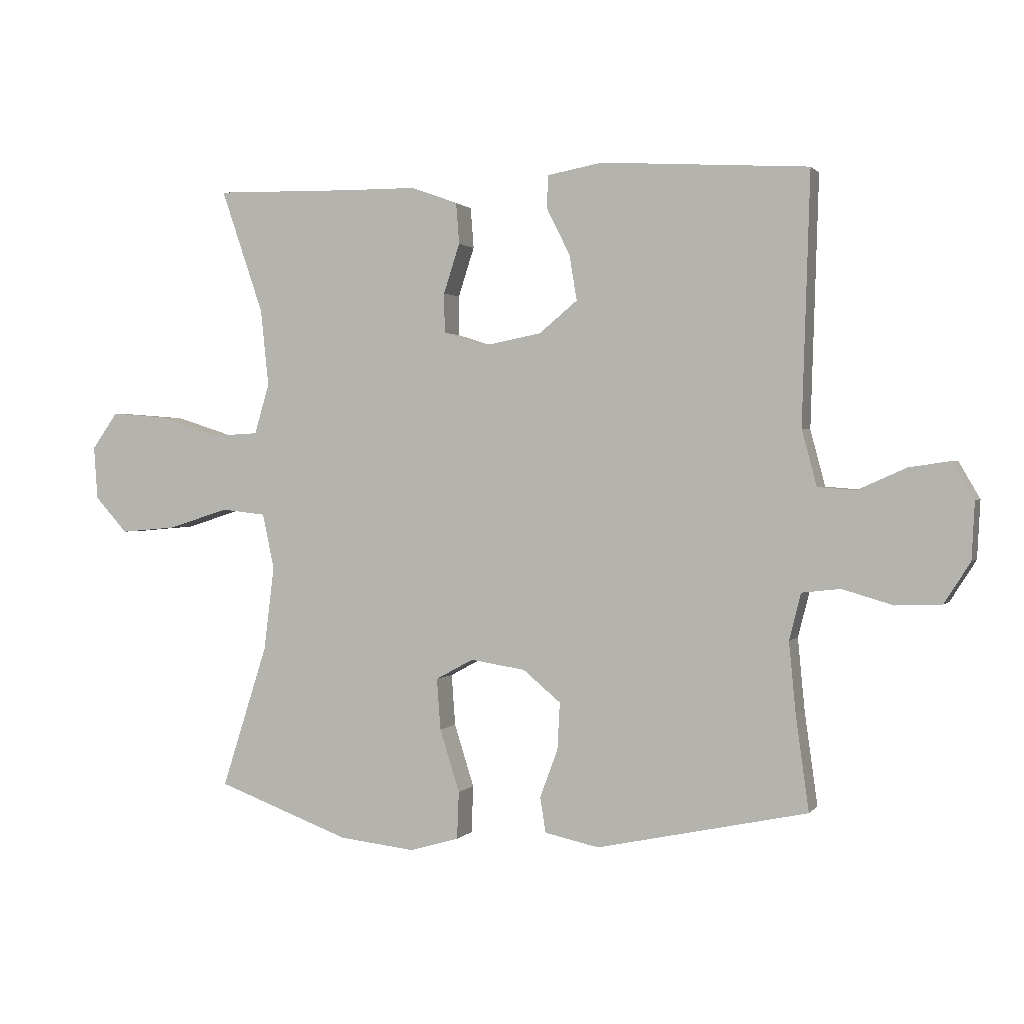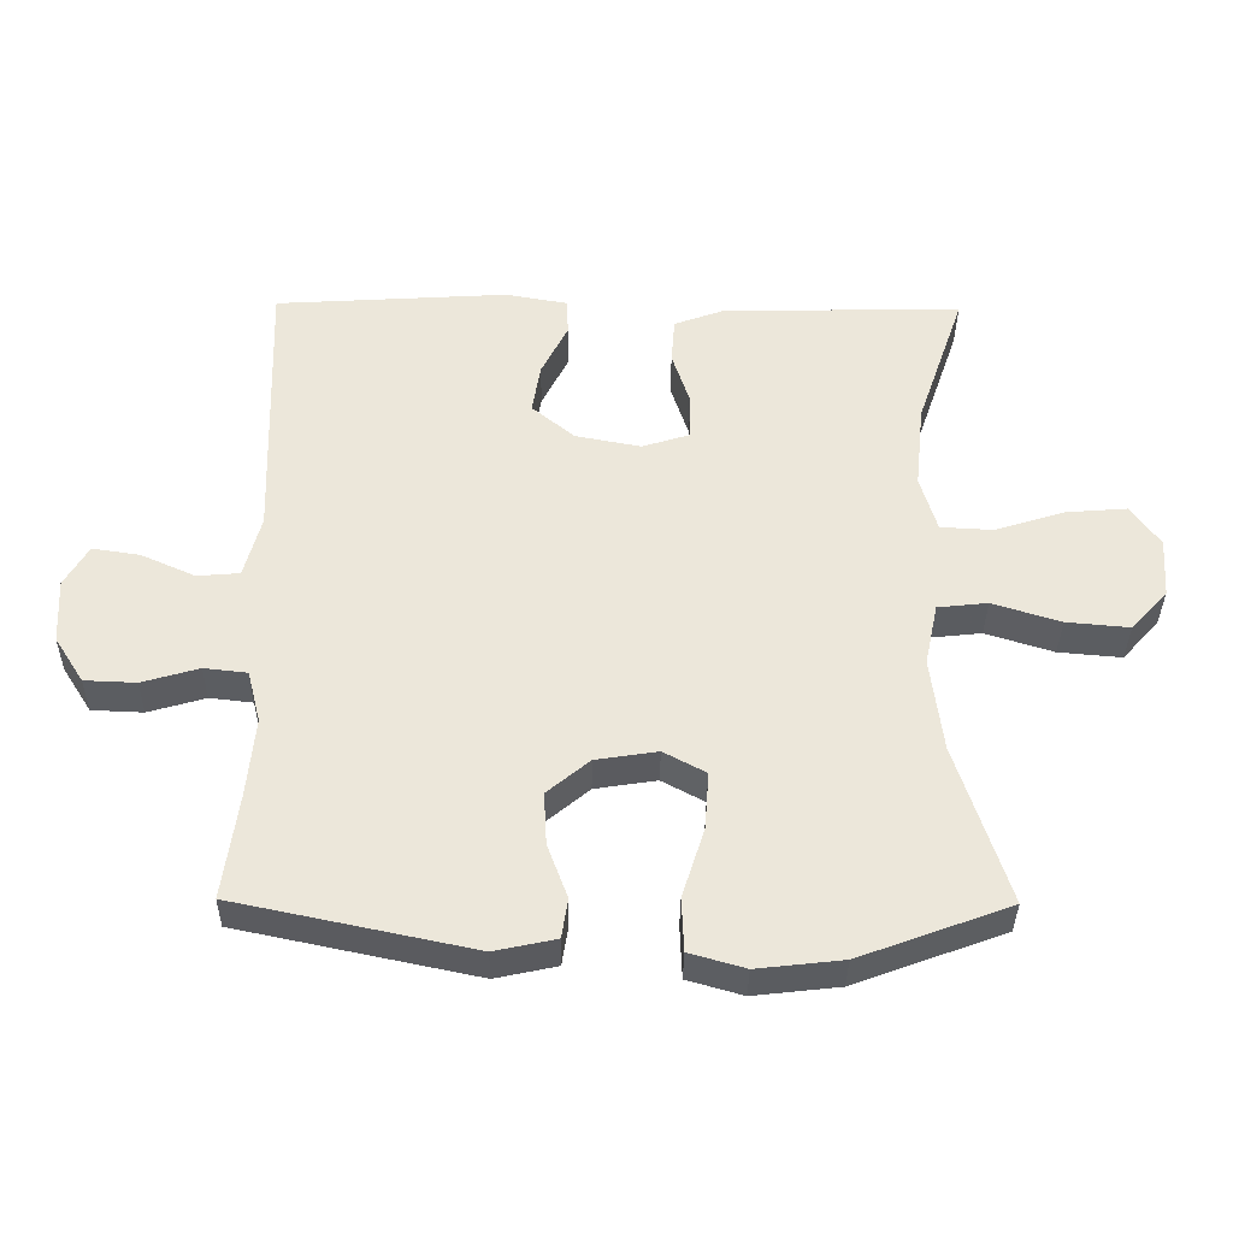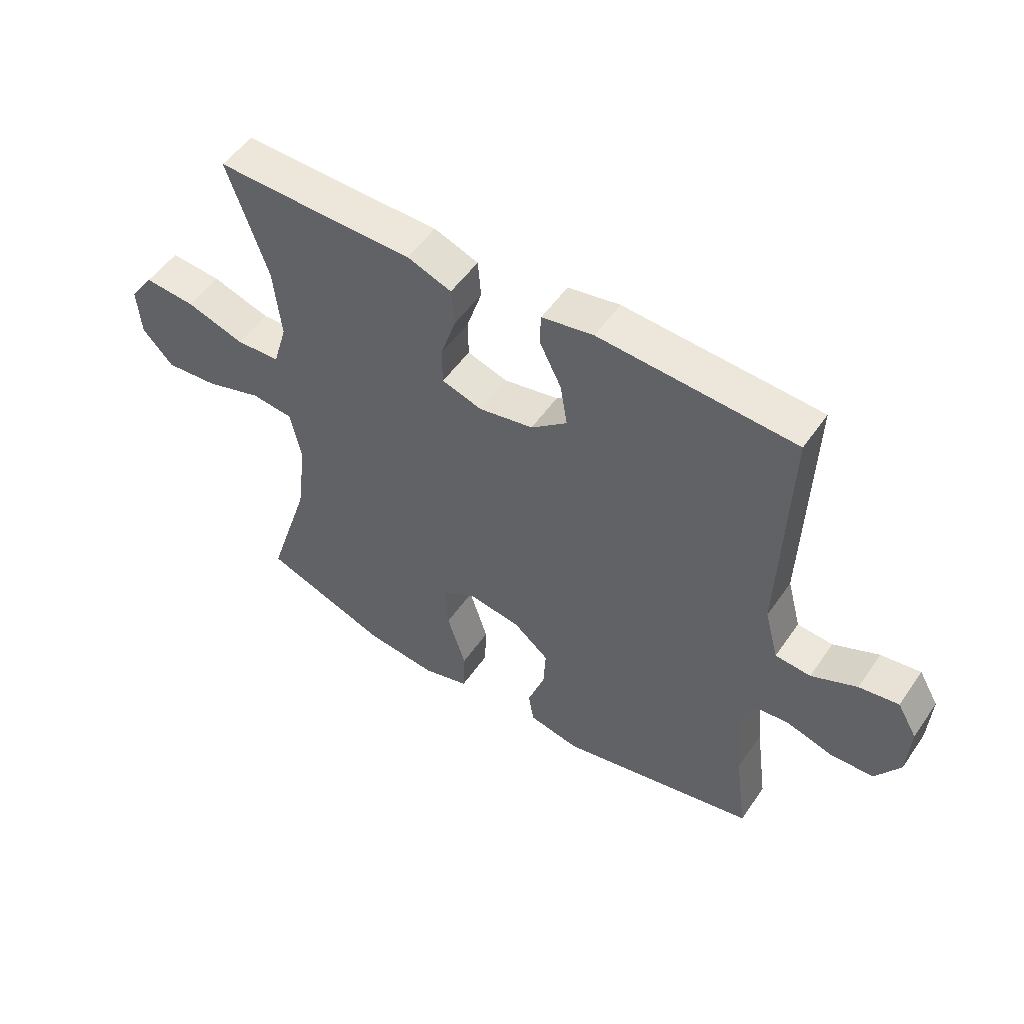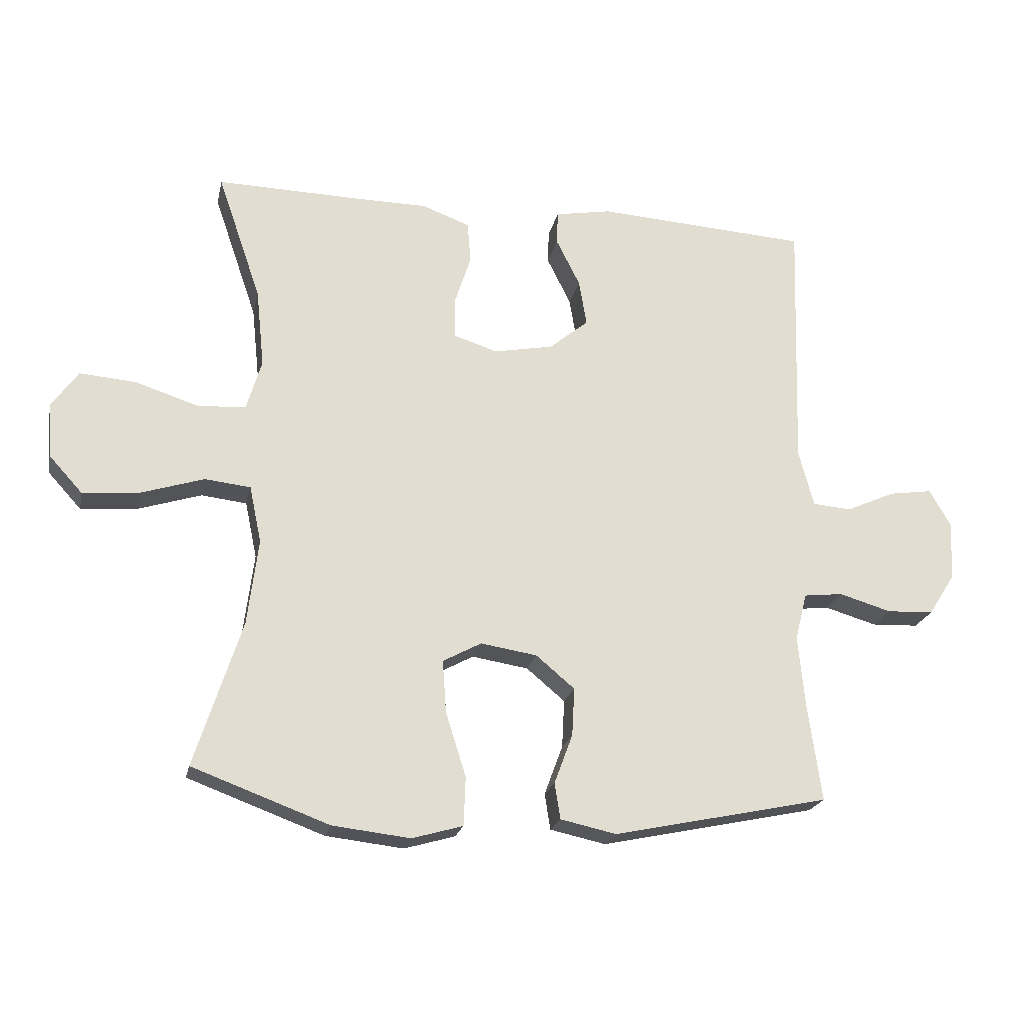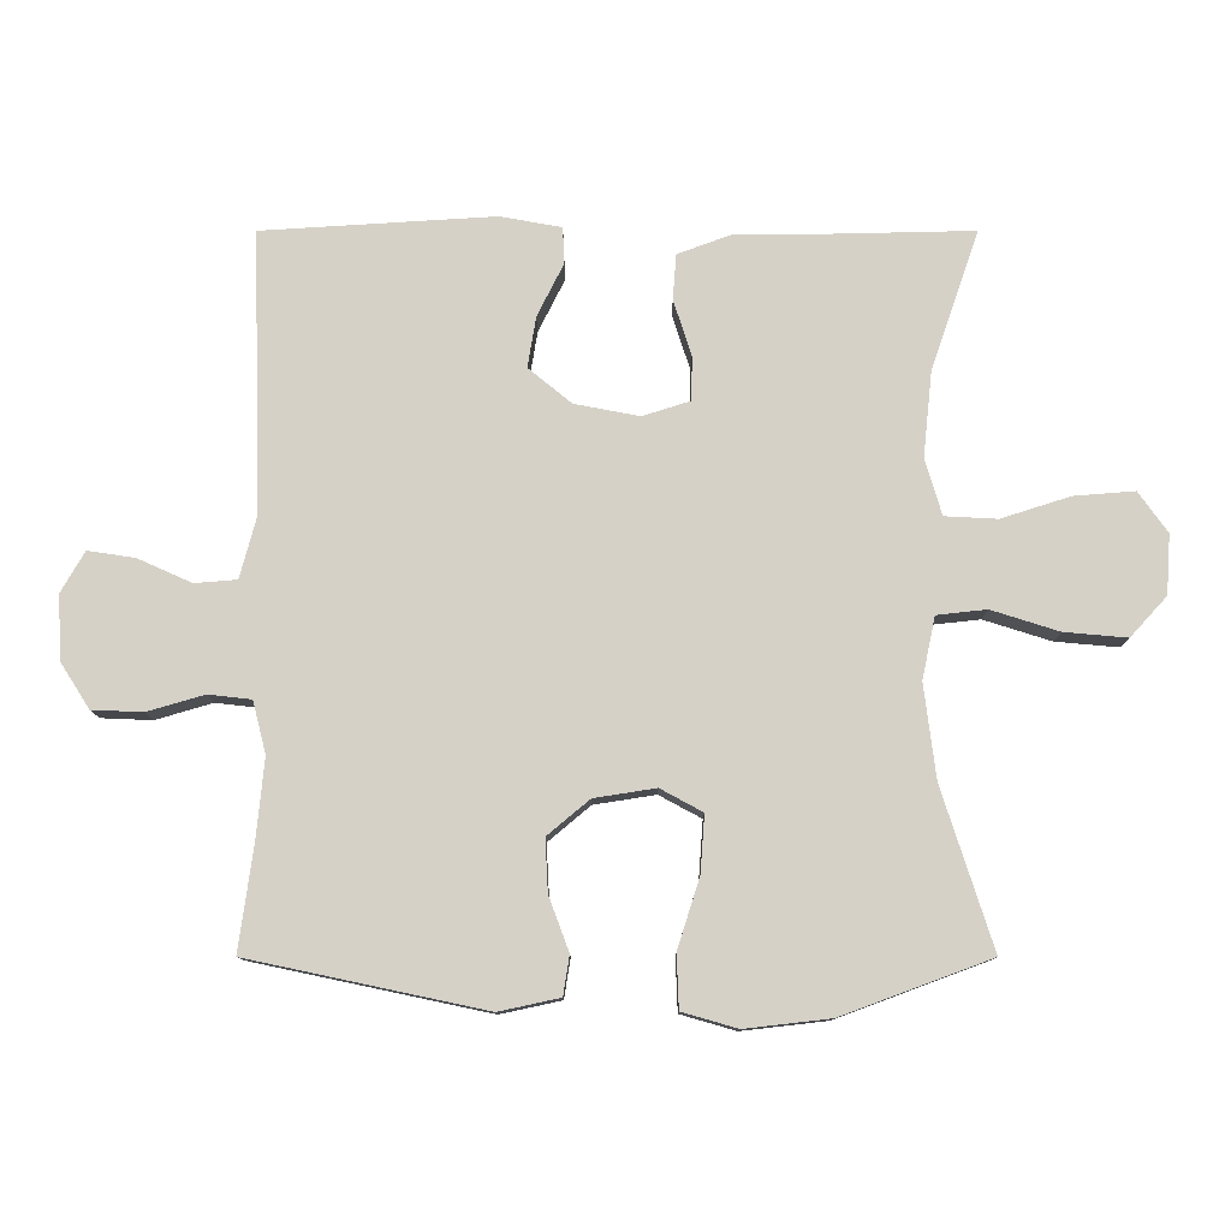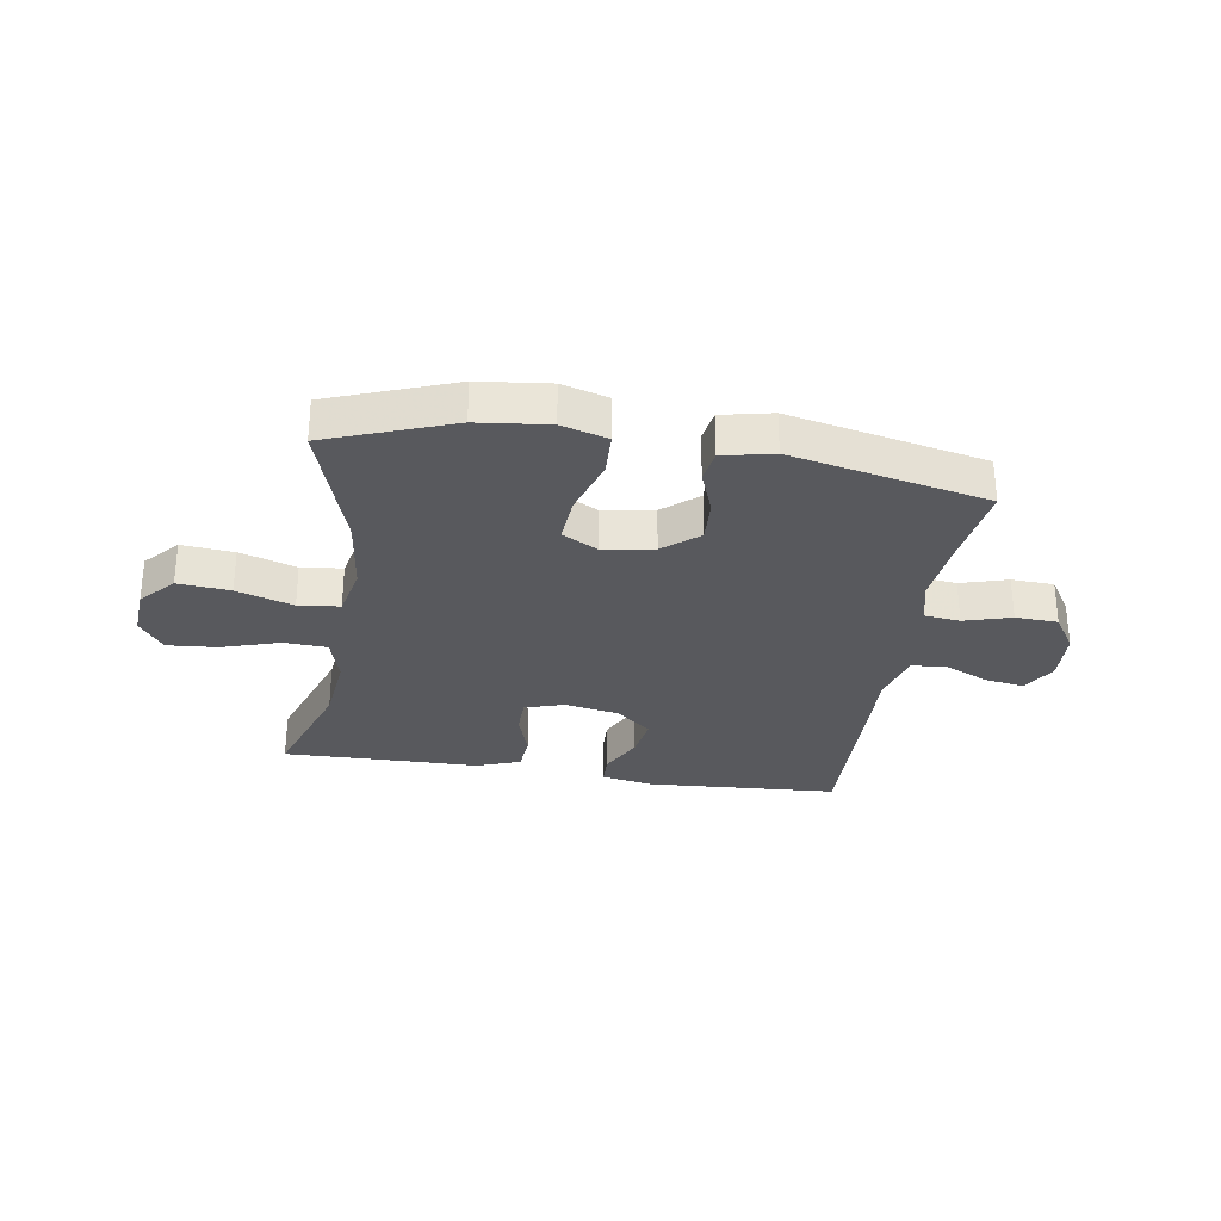
<metadata>
{"format":"obj","ext":"obj","renderer":"f3d","projection":"perspective","resolution":1024,"background":"white","views":[{"elev":1.1,"azim":-161.3,"up":"+Z"},{"elev":-36.0,"azim":-0.7,"up":"+Z"},{"elev":52.2,"azim":-146.3,"up":"+Z"},{"elev":-21.5,"azim":168.1,"up":"+Z"},{"elev":-11.2,"azim":0.0,"up":"+Z"},{"elev":-29.9,"azim":171.0,"up":"+Y"}]}
</metadata>
<code>
v 0.5 0.07 -0.5
v 0.284 0.07 -0.58
v 0.161 0.07 -0.594
v 0.081 0.07 -0.571
v 0.078 0.07 -0.494
v 0.11 0.07 -0.393
v 0.116 0.07 -0.31
v 0.055 0.07 -0.277
v -0.034 0.07 -0.291
v -0.095 0.07 -0.342
v -0.091 0.07 -0.418
v -0.062 0.07 -0.496
v -0.071 0.07 -0.553
v -0.159 0.07 -0.572
v -0.5 0.07 -0.5
v -0.479 0.07 -0.348
v -0.468 0.07 -0.233
v -0.487 0.07 -0.158
v -0.549 0.07 -0.151
v -0.631 0.07 -0.175
v -0.705 0.07 -0.172
v -0.747 0.07 -0.106
v -0.752 0.07 -0.013
v -0.718 0.07 0.046
v -0.65 0.07 0.036
v -0.572 0.07 0.001
v -0.511 0.07 0.006
v -0.487 0.07 0.096
v -0.5 0.07 0.5
v -0.164 0.07 0.521
v -0.075 0.07 0.505
v -0.073 0.07 0.452
v -0.111 0.07 0.376
v -0.123 0.07 0.303
v -0.061 0.07 0.252
v 0.033 0.07 0.234
v 0.102 0.07 0.256
v 0.103 0.07 0.32
v 0.077 0.07 0.4
v 0.082 0.07 0.466
v 0.158 0.07 0.494
v 0.275 0.07 0.495
v 0.5 0.07 0.5
v 0.431 0.07 0.299
v 0.418 0.07 0.175
v 0.442 0.07 0.094
v 0.518 0.07 0.09
v 0.618 0.07 0.122
v 0.706 0.07 0.129
v 0.748 0.07 0.07
v 0.742 0.07 -0.016
v 0.689 0.07 -0.074
v 0.598 0.07 -0.066
v 0.5 0.07 -0.035
v 0.428 0.07 -0.043
v 0.409 0.07 -0.133
v 0.426 0.07 -0.269
v 0.5 0 -0.5
v 0.284 0 -0.58
v 0.161 0 -0.594
v 0.081 0 -0.571
v 0.078 0 -0.494
v 0.11 0 -0.393
v 0.116 0 -0.31
v 0.055 0 -0.277
v -0.034 0 -0.291
v -0.095 0 -0.342
v -0.091 0 -0.418
v -0.062 0 -0.496
v -0.071 0 -0.553
v -0.159 0 -0.572
v -0.5 0 -0.5
v -0.479 0 -0.348
v -0.468 0 -0.233
v -0.487 0 -0.158
v -0.549 0 -0.151
v -0.631 0 -0.175
v -0.705 0 -0.172
v -0.747 0 -0.106
v -0.752 0 -0.013
v -0.718 0 0.046
v -0.65 0 0.036
v -0.572 0 0.001
v -0.511 0 0.006
v -0.487 0 0.096
v -0.5 0 0.5
v -0.164 0 0.521
v -0.075 0 0.505
v -0.073 0 0.452
v -0.111 0 0.376
v -0.123 0 0.303
v -0.061 0 0.252
v 0.033 0 0.234
v 0.102 0 0.256
v 0.103 0 0.32
v 0.077 0 0.4
v 0.082 0 0.466
v 0.158 0 0.494
v 0.275 0 0.495
v 0.5 0 0.5
v 0.431 0 0.299
v 0.418 0 0.175
v 0.442 0 0.094
v 0.518 0 0.09
v 0.618 0 0.122
v 0.706 0 0.129
v 0.748 0 0.07
v 0.742 0 -0.016
v 0.689 0 -0.074
v 0.598 0 -0.066
v 0.5 0 -0.035
v 0.428 0 -0.043
v 0.409 0 -0.133
v 0.426 0 -0.269
f 52 53 54
f 51 52 54
f 50 51 54
f 49 50 54
f 48 49 54
f 47 48 54
f 46 47 54 55
f 45 46 55 56
f 42 43 44
f 42 44 45
f 41 42 45
f 40 41 45
f 39 40 45
f 38 39 45
f 37 38 45 56
f 31 32 33
f 30 31 33
f 29 30 33
f 28 29 33
f 27 28 33 34
f 24 25 26
f 23 24 26
f 22 23 26
f 21 22 26
f 20 21 26
f 19 20 26
f 18 19 26 27
f 27 34 35
f 18 27 35
f 17 18 35
f 14 15 16
f 13 14 16
f 12 13 16
f 11 12 16
f 10 11 16 17
f 4 5 6
f 3 4 6
f 2 3 6
f 1 2 6
f 57 1 6
f 57 6 7
f 57 7 8
f 56 57 8
f 37 56 8
f 36 37 8
f 17 35 36
f 10 17 36
f 9 10 36
f 8 9 36
f 111 110 109
f 111 109 108
f 111 108 107
f 111 107 106
f 111 106 105
f 111 105 104
f 112 111 104 103
f 113 112 103 102
f 101 100 99
f 102 101 99
f 102 99 98
f 102 98 97
f 102 97 96
f 102 96 95
f 113 102 95 94
f 90 89 88
f 90 88 87
f 90 87 86
f 90 86 85
f 91 90 85 84
f 83 82 81
f 83 81 80
f 83 80 79
f 83 79 78
f 83 78 77
f 83 77 76
f 84 83 76 75
f 92 91 84
f 92 84 75
f 92 75 74
f 73 72 71
f 73 71 70
f 73 70 69
f 73 69 68
f 74 73 68 67
f 63 62 61
f 63 61 60
f 63 60 59
f 63 59 58
f 63 58 114
f 64 63 114
f 65 64 114
f 65 114 113
f 65 113 94
f 65 94 93
f 93 92 74
f 93 74 67
f 93 67 66
f 93 66 65
f 1 58 59 2
f 2 59 60 3
f 3 60 61 4
f 4 61 62 5
f 5 62 63 6
f 6 63 64 7
f 7 64 65 8
f 8 65 66 9
f 9 66 67 10
f 10 67 68 11
f 11 68 69 12
f 12 69 70 13
f 13 70 71 14
f 14 71 72 15
f 15 72 73 16
f 16 73 74 17
f 17 74 75 18
f 18 75 76 19
f 19 76 77 20
f 20 77 78 21
f 21 78 79 22
f 22 79 80 23
f 23 80 81 24
f 24 81 82 25
f 25 82 83 26
f 26 83 84 27
f 27 84 85 28
f 28 85 86 29
f 29 86 87 30
f 30 87 88 31
f 31 88 89 32
f 32 89 90 33
f 33 90 91 34
f 34 91 92 35
f 35 92 93 36
f 36 93 94 37
f 37 94 95 38
f 38 95 96 39
f 39 96 97 40
f 40 97 98 41
f 41 98 99 42
f 42 99 100 43
f 43 100 101 44
f 44 101 102 45
f 45 102 103 46
f 46 103 104 47
f 47 104 105 48
f 48 105 106 49
f 49 106 107 50
f 50 107 108 51
f 51 108 109 52
f 52 109 110 53
f 53 110 111 54
f 54 111 112 55
f 55 112 113 56
f 56 113 114 57
f 57 114 58 1

</code>
